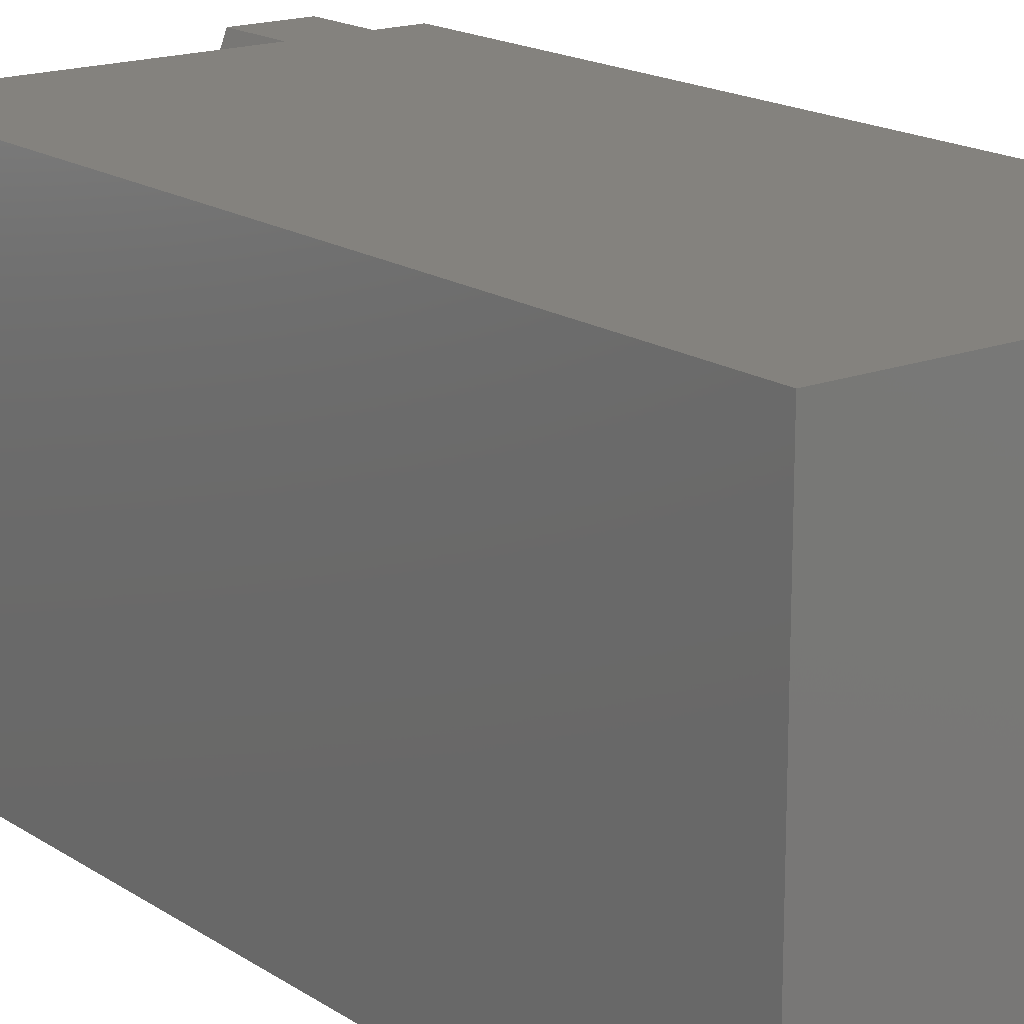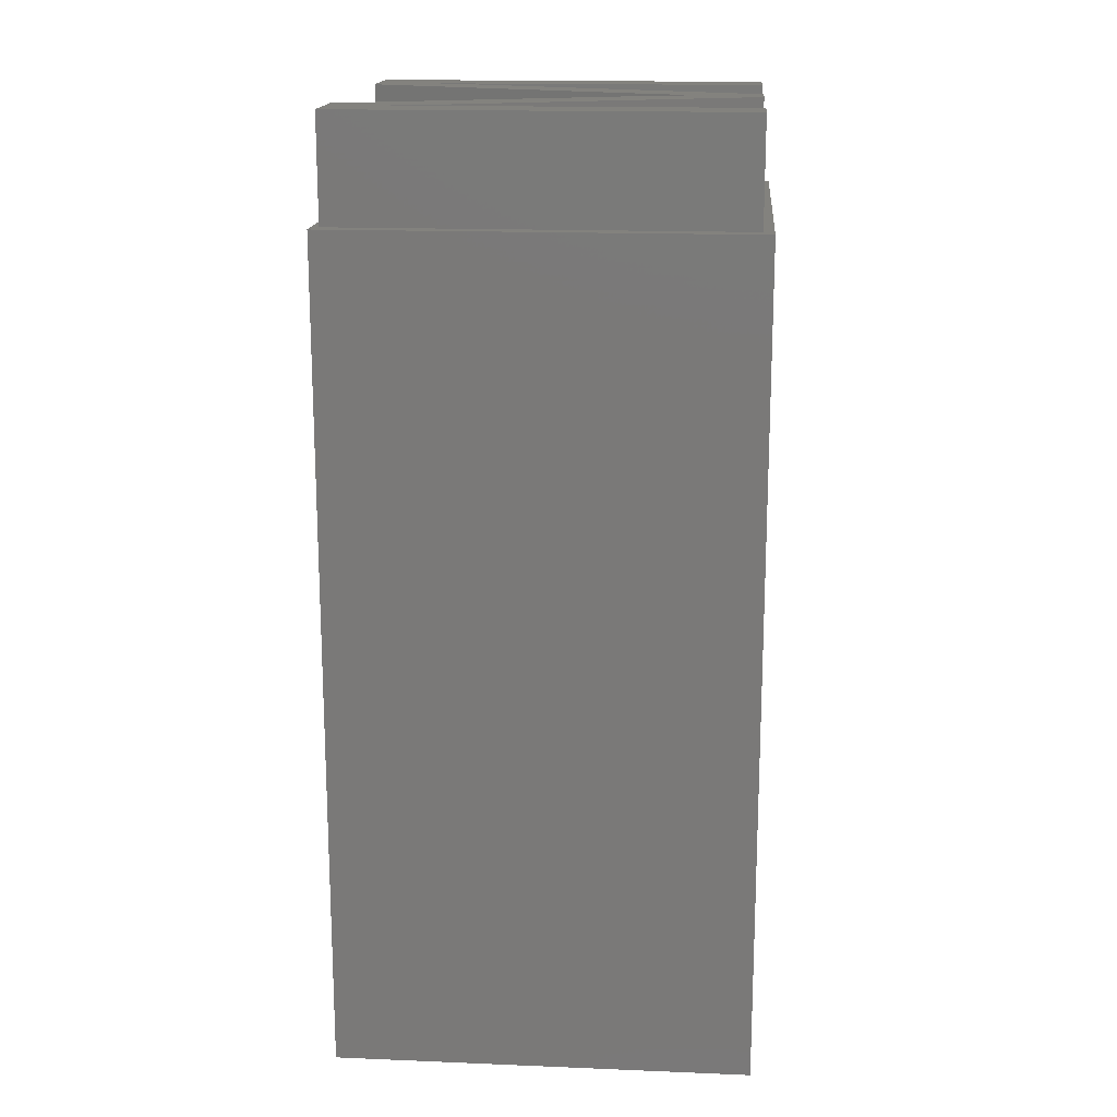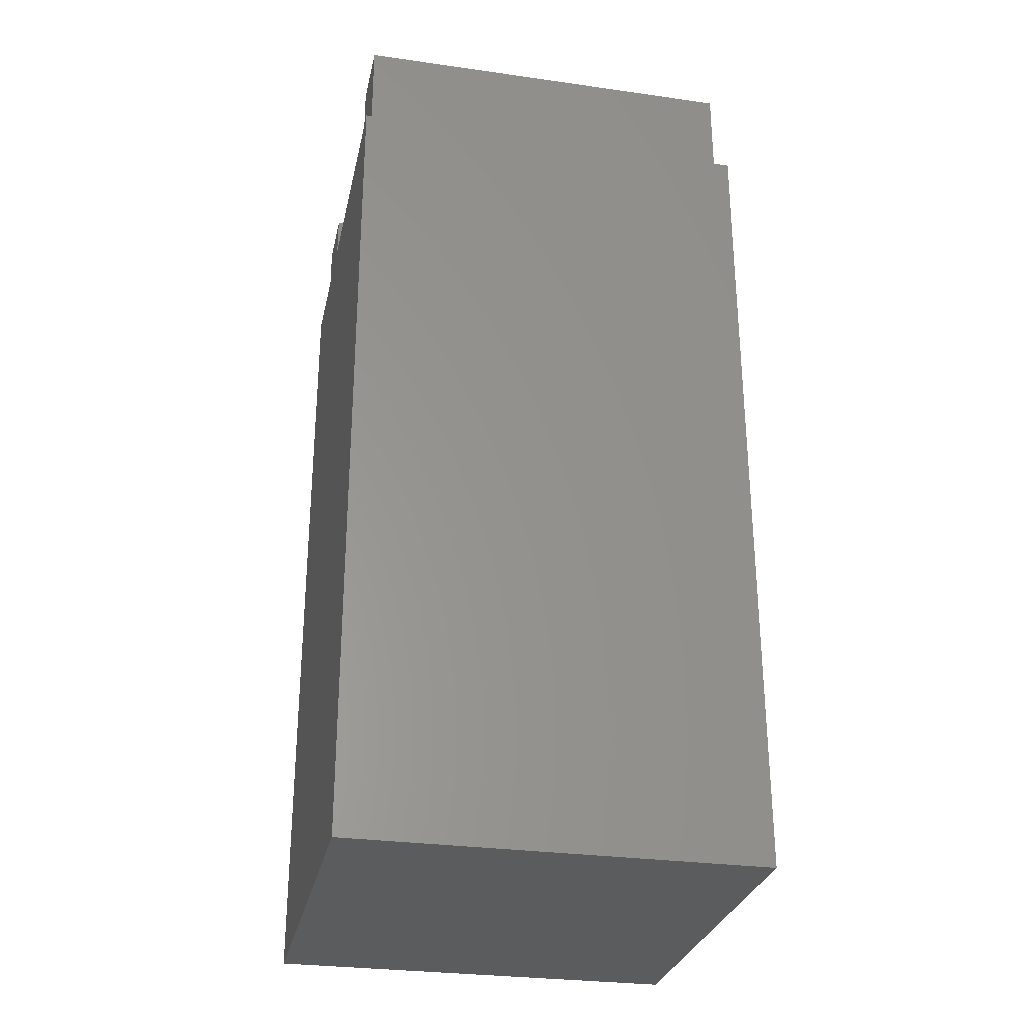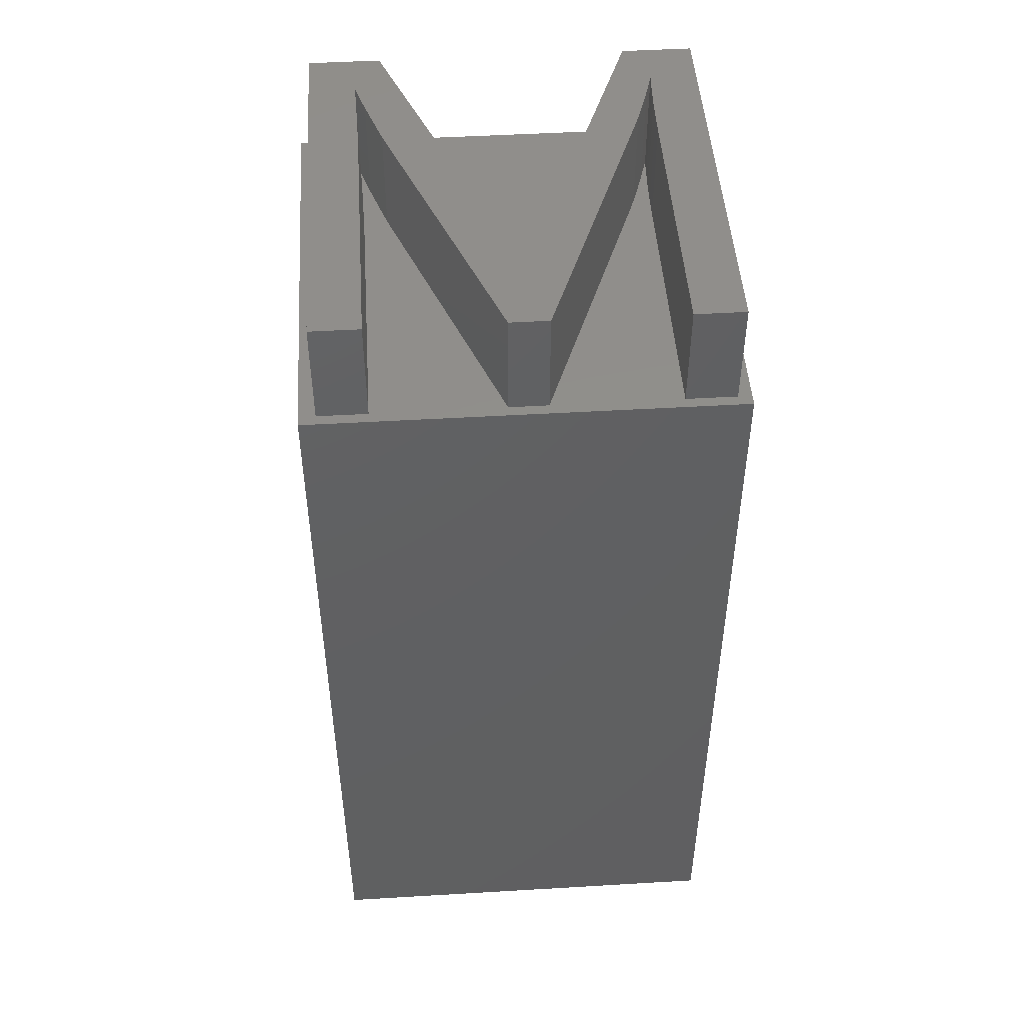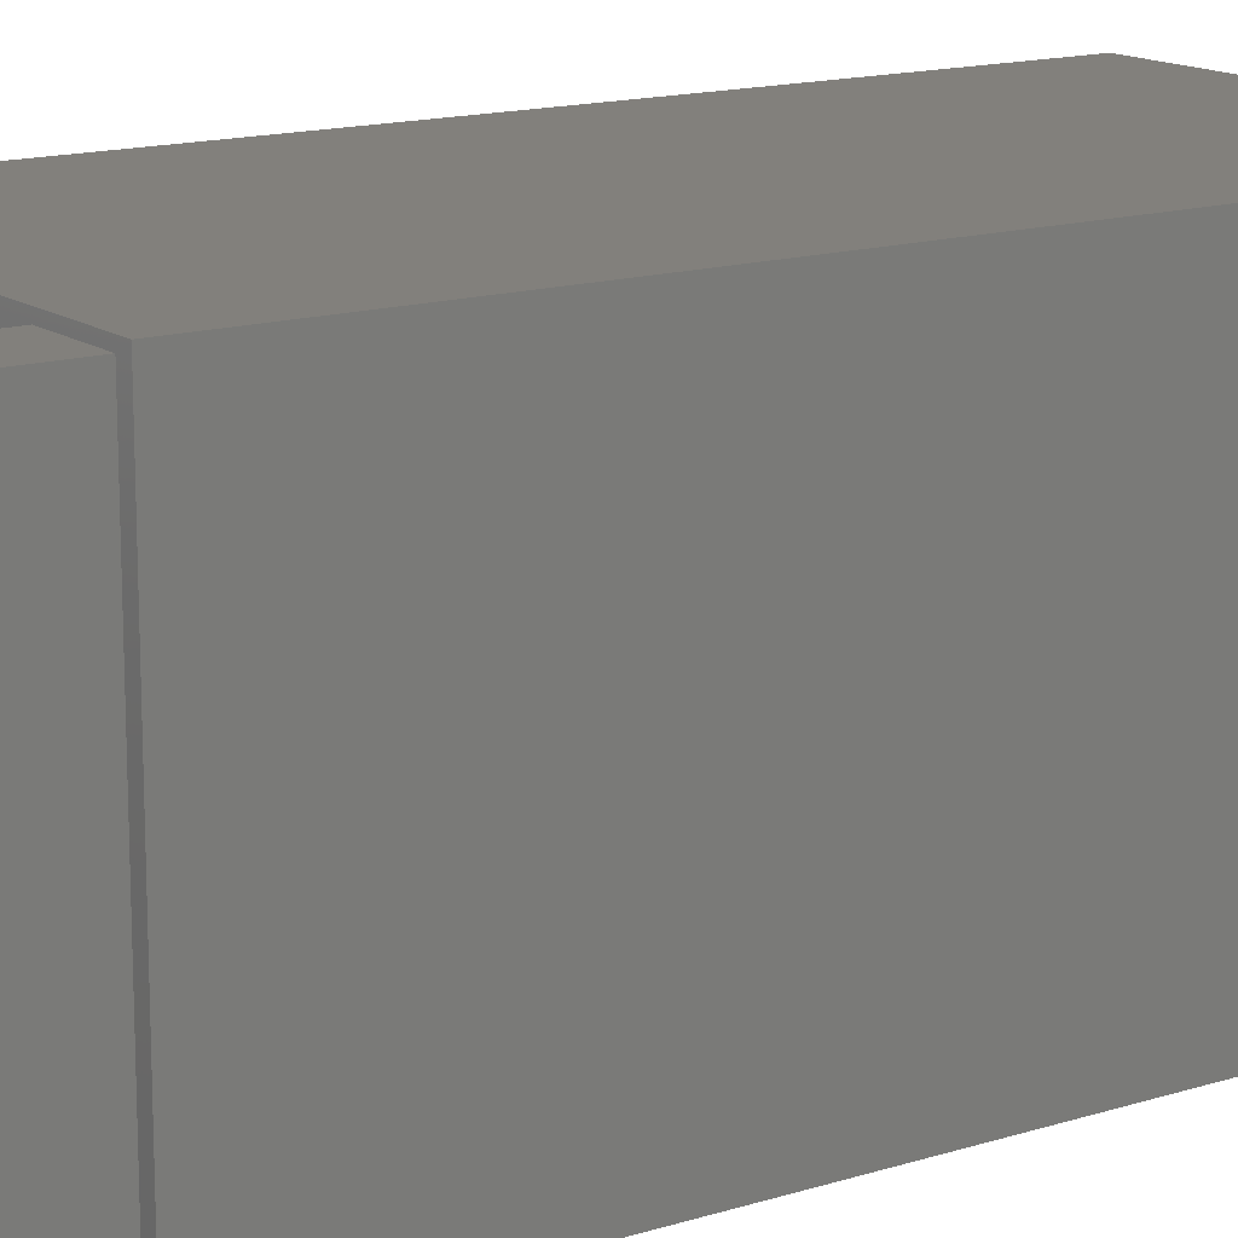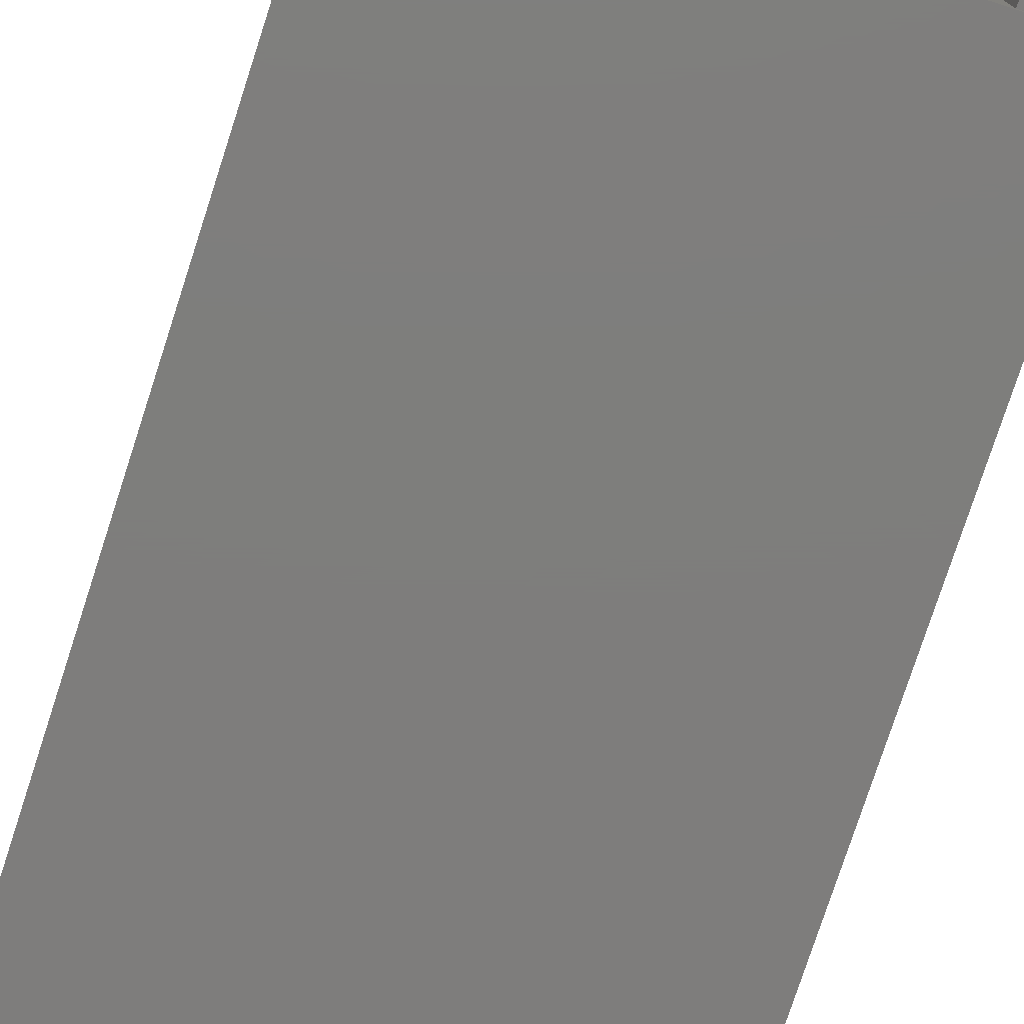
<metadata>
{"format":"stl","ext":"stl","renderer":"f3d","projection":"perspective","resolution":1024,"background":"white","views":[{"elev":17.1,"azim":142.4,"up":"+Y"},{"elev":16.8,"azim":-85.3,"up":"+Z"},{"elev":-29.0,"azim":-101.9,"up":"+Z"},{"elev":48.1,"azim":-3.8,"up":"+Z"},{"elev":14.7,"azim":55.8,"up":"+Y"},{"elev":-77.5,"azim":-18.0,"up":"+Y"}]}
</metadata>
<code>
# stl→obj: 90 verts, 176 faces
v 20 0 40
v 20 20 0
v 20 20 40
v 20 0 0
v 16.23 14.29 40
v 17.03 14.32 40
v 16.52 15.18 40
v 17.06 15.35 40
v 16.82 16.19 40
v 17.09 16.36 40
v 17.15 17.34 40
v 19.36 0.5 40
v 19.36 19.64 40
v 16.04 19.64 40
v 9.269 6.364 40
v 11.04 6.364 40
v 10.19 3.628 40
v 10.07 3.557 40
v 10.12 3.321 40
v 9.999 3.856 40
v 10.29 4.005 40
v 9.906 4.219 40
v 10.42 4.453 40
v 9.791 4.645 40
v 10.58 4.971 40
v 9.664 5.096 40
v 10.74 5.474 40
v 9.535 5.533 40
v 10.87 5.873 40
v 9.403 5.956 40
v 10.97 6.17 40
v 4.183 19.64 40
v 0 20 40
v 0.779 19.64 40
v 0.779 0.5 40
v 17.03 0.5 40
v 17.03 13.27 40
v 15.96 13.54 40
v 11.02 0.5 40
v 9.201 0.5 40
v 3.084 13.27 40
v 4.196 13.54 40
v 3.437 15.85 40
v 3.084 0.5 40
v 0 0 40
v 3.03 15.84 40
v 2.989 17.34 40
v 0 0 0
v 0 20 0
v 17.09 16.36 45
v 19.36 19.64 45
v 17.15 17.34 45
v 16.04 19.64 45
v 16.82 16.19 45
v 16.52 15.18 45
v 16.23 14.29 45
v 15.96 13.54 45
v 11.04 6.364 45
v 11.02 0.5 45
v 10.97 6.17 45
v 10.87 5.873 45
v 10.74 5.474 45
v 10.58 4.971 45
v 10.42 4.453 45
v 10.29 4.005 45
v 10.19 3.628 45
v 10.12 3.321 45
v 9.201 0.5 45
v 10.07 3.557 45
v 9.999 3.856 45
v 9.906 4.219 45
v 9.791 4.645 45
v 9.664 5.096 45
v 9.535 5.533 45
v 9.403 5.956 45
v 9.269 6.364 45
v 4.196 13.54 45
v 4.183 19.64 45
v 3.437 15.85 45
v 2.989 17.34 45
v 0.779 19.64 45
v 17.06 15.35 45
v 17.03 14.32 45
v 17.03 13.27 45
v 19.36 0.5 45
v 17.03 0.5 45
v 3.084 13.27 45
v 3.03 15.84 45
v 0.779 0.5 45
v 3.084 0.5 45
f 1 2 3
f 2 1 4
f 5 6 7
f 8 7 6
f 7 8 9
f 10 9 8
f 9 10 11
f 12 3 13
f 3 14 13
f 15 16 14
f 17 18 19
f 20 17 21
f 22 21 23
f 24 23 25
f 26 25 27
f 28 27 29
f 17 20 18
f 30 29 31
f 16 15 31
f 21 22 20
f 23 24 22
f 25 26 24
f 27 28 26
f 29 30 28
f 31 15 30
f 14 32 15
f 3 32 14
f 33 32 3
f 34 33 35
f 32 33 34
f 3 12 1
f 36 1 12
f 6 5 37
f 38 37 5
f 37 38 36
f 39 36 38
f 39 1 36
f 40 1 39
f 41 42 43
f 44 42 41
f 42 44 40
f 45 40 44
f 45 44 35
f 40 45 1
f 45 35 33
f 43 46 41
f 46 43 47
f 48 2 4
f 2 48 49
f 48 33 49
f 33 48 45
f 2 33 3
f 33 2 49
f 48 1 45
f 1 48 4
f 50 51 52
f 53 54 52
f 54 53 55
f 53 52 51
f 55 53 56
f 53 57 56
f 58 57 53
f 58 59 57
f 60 59 58
f 61 59 60
f 62 59 61
f 63 59 62
f 64 59 63
f 65 59 64
f 66 59 65
f 67 59 66
f 68 69 70
f 68 70 71
f 68 71 72
f 68 72 73
f 68 73 74
f 68 74 75
f 68 75 76
f 67 68 59
f 69 68 67
f 76 77 68
f 78 77 76
f 78 79 77
f 78 80 79
f 80 78 81
f 82 51 50
f 83 51 82
f 84 51 83
f 51 84 85
f 85 84 86
f 81 87 88
f 81 88 80
f 87 81 89
f 87 89 90
f 87 46 88
f 46 87 41
f 88 47 80
f 47 88 46
f 43 80 47
f 80 43 79
f 42 79 43
f 79 42 77
f 40 77 42
f 77 40 68
f 40 59 68
f 59 40 39
f 59 38 57
f 38 59 39
f 57 5 56
f 5 57 38
f 56 7 55
f 7 56 5
f 55 9 54
f 9 55 7
f 54 11 52
f 11 54 9
f 10 52 11
f 52 10 50
f 8 50 10
f 50 8 82
f 6 82 8
f 82 6 83
f 37 83 6
f 83 37 84
f 36 84 37
f 84 36 86
f 36 85 86
f 85 36 12
f 85 13 51
f 13 85 12
f 13 53 51
f 53 13 14
f 16 53 14
f 53 16 58
f 31 58 16
f 58 31 60
f 29 60 31
f 60 29 61
f 27 61 29
f 61 27 62
f 25 62 27
f 62 25 63
f 23 63 25
f 63 23 64
f 21 64 23
f 64 21 65
f 17 65 21
f 65 17 66
f 19 66 17
f 66 19 67
f 67 18 69
f 18 67 19
f 69 20 70
f 20 69 18
f 70 22 71
f 22 70 20
f 71 24 72
f 24 71 22
f 72 26 73
f 26 72 24
f 73 28 74
f 28 73 26
f 74 30 75
f 30 74 28
f 75 15 76
f 15 75 30
f 76 32 78
f 32 76 15
f 32 81 78
f 81 32 34
f 35 81 34
f 81 35 89
f 35 90 89
f 90 35 44
f 90 41 87
f 41 90 44

</code>
